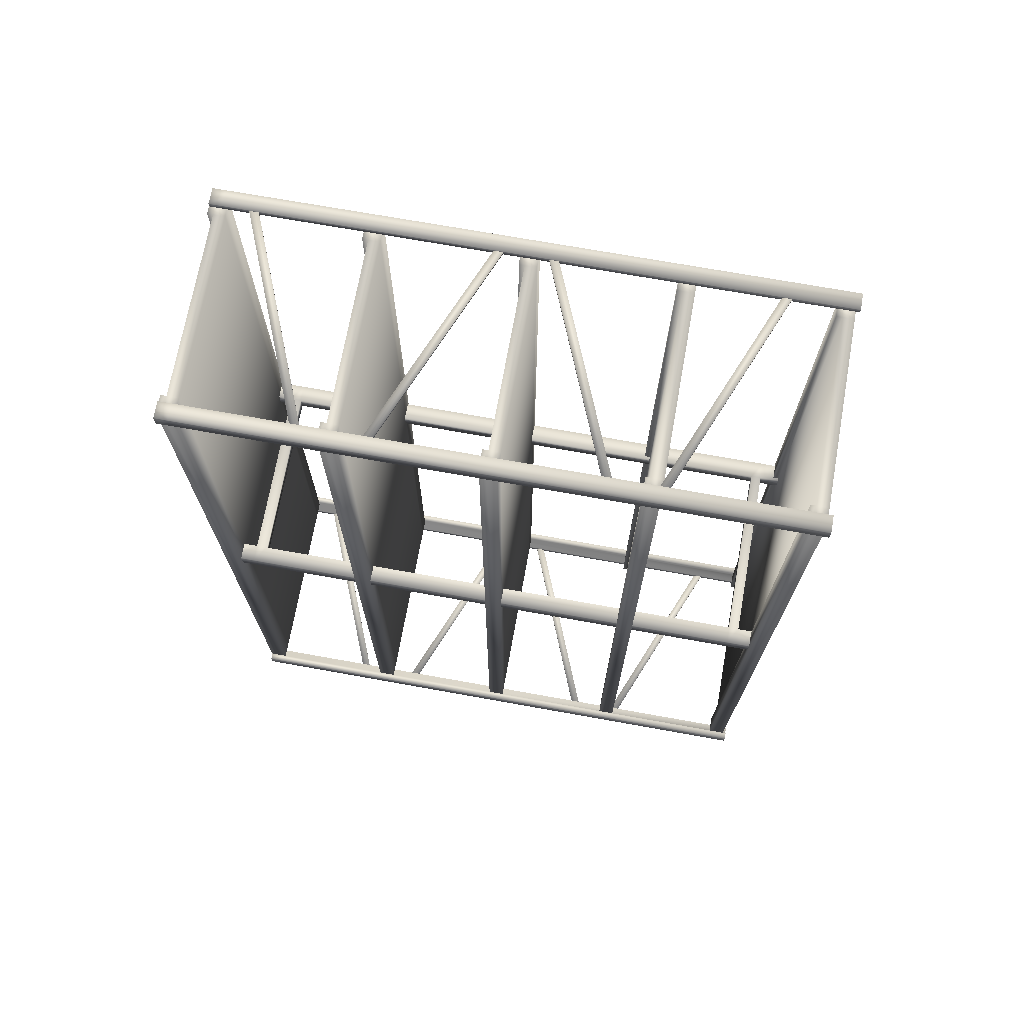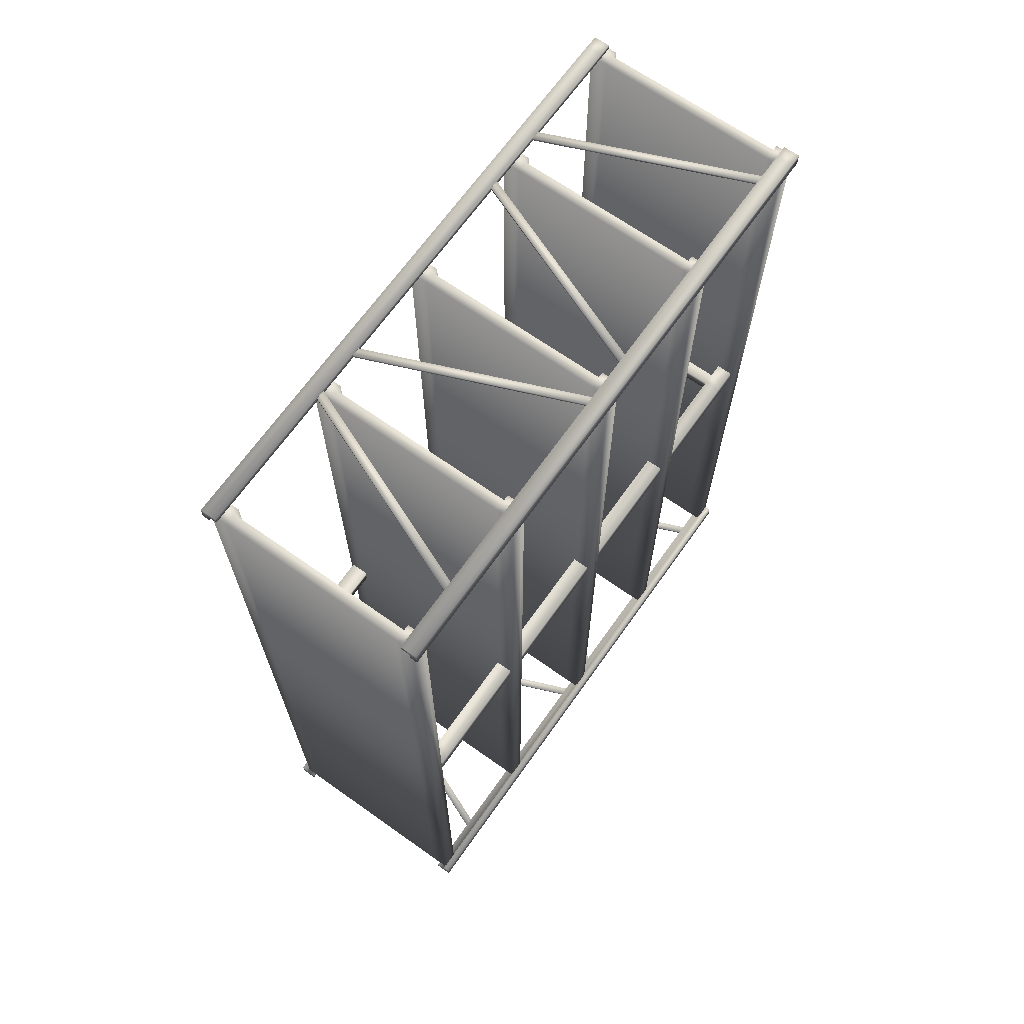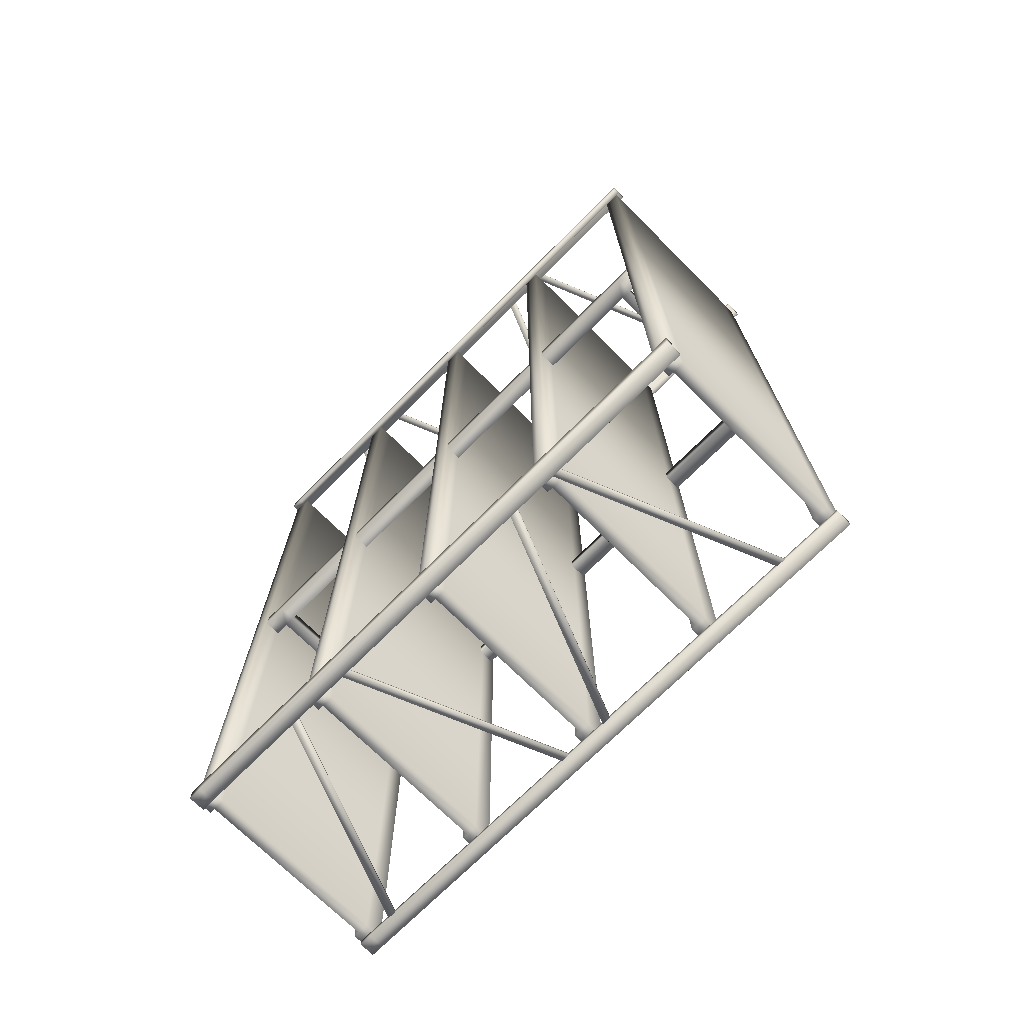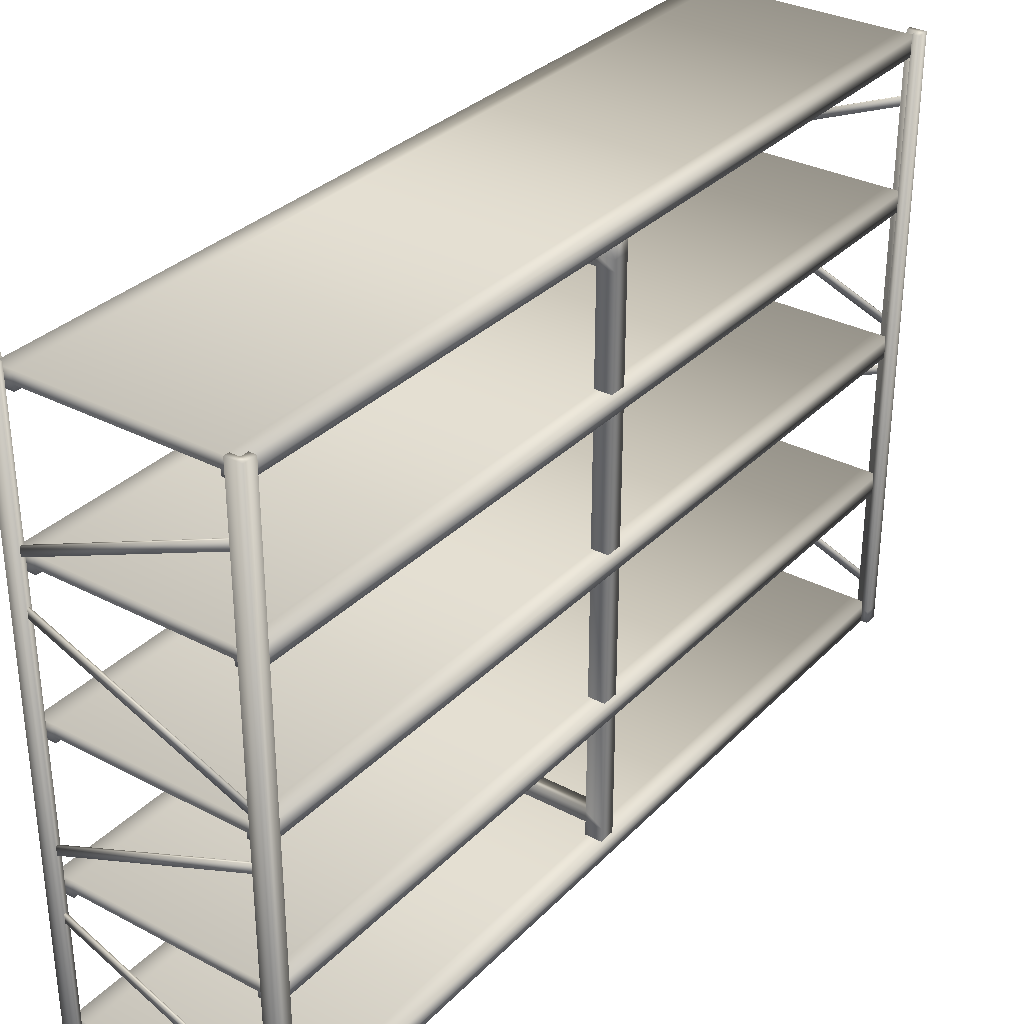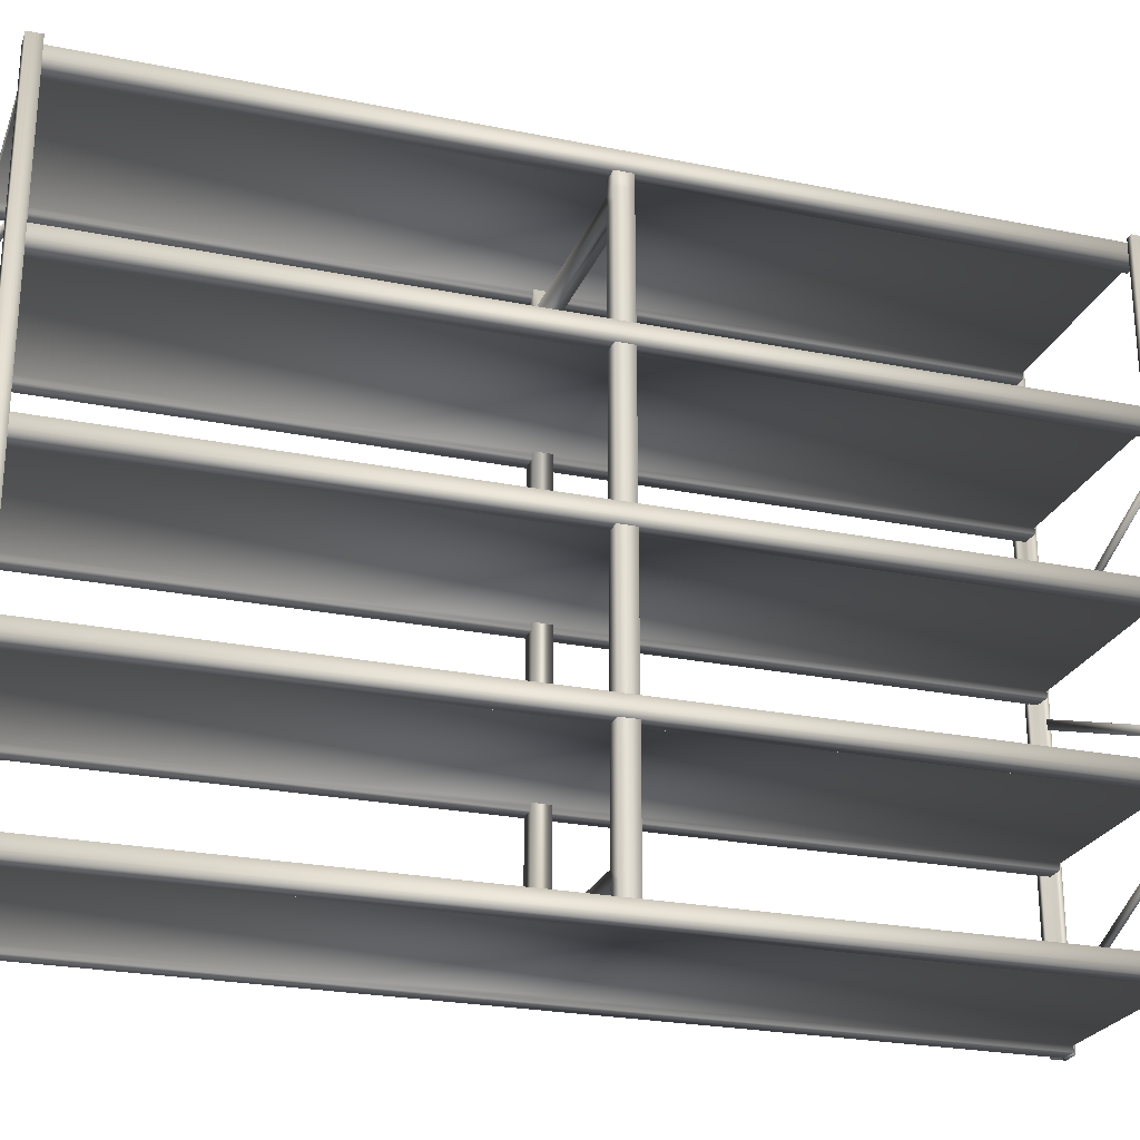
<metadata>
{"format":"obj","ext":"obj","renderer":"f3d","projection":"perspective","resolution":1024,"background":"white","views":[{"elev":71.4,"azim":100.2,"up":"+Z"},{"elev":67.6,"azim":-144.7,"up":"+Z"},{"elev":-71.9,"azim":135.1,"up":"+Z"},{"elev":32.2,"azim":-143.9,"up":"+Y"},{"elev":-24.7,"azim":71.7,"up":"+Y"}]}
</metadata>
<code>
v  -21 1.412 -98.29
v  21 1.412 -98.29
v  21 1.412 101.7
v  -21 1.412 101.7
v  -21 4 101.7
v  21 4 101.7
v  21 4 -98.29
v  -21 4 -98.29
v  25 1.412 101.7
v  25 1.412 -98.29
v  25 4 -98.29
v  25 4 101.7
v  -25 1.412 -98.29
v  -25 1.412 101.7
v  -25 4 101.7
v  -25 4 -98.29
v  21 0.1202 -98.29
v  25 0.1202 -98.29
v  25 0.1202 101.7
v  21 0.1202 101.7
v  -21 0.1202 101.7
v  -25 0.1202 101.7
v  -25 0.1202 -98.29
v  -21 0.1202 -98.29
v  -21 34.95 -98.29
v  21 34.95 -98.29
v  21 34.95 101.7
v  -21 34.95 101.7
v  -21 37.54 101.7
v  21 37.54 101.7
v  21 37.54 -98.29
v  -21 37.54 -98.29
v  25 34.95 101.7
v  25 34.95 -98.29
v  25 37.54 -98.29
v  25 37.54 101.7
v  -25 34.95 -98.29
v  -25 34.95 101.7
v  -25 37.54 101.7
v  -25 37.54 -98.29
v  21 33.66 -98.29
v  25 33.66 -98.29
v  25 33.66 101.7
v  21 33.66 101.7
v  -21 33.66 101.7
v  -25 33.66 101.7
v  -25 33.66 -98.29
v  -21 33.66 -98.29
v  -21 68.49 -98.29
v  21 68.49 -98.29
v  21 68.49 101.7
v  -21 68.49 101.7
v  -21 71.08 101.7
v  21 71.08 101.7
v  21 71.08 -98.29
v  -21 71.08 -98.29
v  25 68.49 101.7
v  25 68.49 -98.29
v  25 71.08 -98.29
v  25 71.08 101.7
v  -25 68.49 -98.29
v  -25 68.49 101.7
v  -25 71.08 101.7
v  -25 71.08 -98.29
v  21 67.2 -98.29
v  25 67.2 -98.29
v  25 67.2 101.7
v  21 67.2 101.7
v  -21 67.2 101.7
v  -25 67.2 101.7
v  -25 67.2 -98.29
v  -21 67.2 -98.29
v  -21 102 -98.29
v  21 102 -98.29
v  21 102 101.7
v  -21 102 101.7
v  -21 104.6 101.7
v  21 104.6 101.7
v  21 104.6 -98.29
v  -21 104.6 -98.29
v  25 102 101.7
v  25 102 -98.29
v  25 104.6 -98.29
v  25 104.6 101.7
v  -25 102 -98.29
v  -25 102 101.7
v  -25 104.6 101.7
v  -25 104.6 -98.29
v  21 100.7 -98.29
v  25 100.7 -98.29
v  25 100.7 101.7
v  21 100.7 101.7
v  -21 100.7 101.7
v  -25 100.7 101.7
v  -25 100.7 -98.29
v  -21 100.7 -98.29
v  -21 135.6 -98.29
v  21 135.6 -98.29
v  21 135.6 101.7
v  -21 135.6 101.7
v  -21 138.2 101.7
v  21 138.2 101.7
v  21 138.2 -98.29
v  -21 138.2 -98.29
v  25 135.6 101.7
v  25 135.6 -98.29
v  25 138.2 -98.29
v  25 138.2 101.7
v  -25 135.6 -98.29
v  -25 135.6 101.7
v  -25 138.2 101.7
v  -25 138.2 -98.29
v  21 134.3 -98.29
v  25 134.3 -98.29
v  25 134.3 101.7
v  21 134.3 101.7
v  -21 134.3 101.7
v  -25 134.3 101.7
v  -25 134.3 -98.29
v  -21 134.3 -98.29
v  -24.27 136.5 1.919
v  -20.44 136.5 1.919
v  -20.44 136.5 -1.919
v  -24.27 136.5 -1.919
v  -20.44 7.287 1.919
v  -20.44 9.789 1.919
v  -24.27 9.789 1.919
v  -24.27 7.287 1.919
v  -24.27 7.287 -1.919
v  -24.27 9.789 -1.919
v  -20.44 9.789 -1.919
v  -20.44 7.287 -1.919
v  20.6 136.5 1.919
v  24.44 136.5 1.919
v  24.44 136.5 -1.919
v  20.6 136.5 -1.919
v  24.44 7.287 1.919
v  24.44 9.789 1.919
v  20.6 9.789 1.919
v  20.6 7.287 1.919
v  24.44 7.287 -1.919
v  24.44 9.789 -1.919
v  20.6 7.287 -1.919
v  20.6 9.789 -1.919
v  -20.44 128.7 1.919
v  -20.44 131 1.919
v  -24.27 131 1.919
v  -24.27 128.7 1.919
v  -24.27 1.816 1.919
v  -20.44 1.816 1.919
v  -20.44 1.816 -1.919
v  -24.27 128.7 -1.919
v  -24.27 131 -1.919
v  -20.44 131 -1.919
v  -20.44 128.7 -1.919
v  -24.27 1.816 -1.919
v  24.44 128.7 1.919
v  24.44 131 1.919
v  20.6 131 1.919
v  20.6 128.7 1.919
v  20.6 1.816 1.919
v  24.44 1.816 1.919
v  24.44 128.7 -1.919
v  24.44 131 -1.919
v  24.44 1.816 -1.919
v  20.6 128.7 -1.919
v  20.6 131 -1.919
v  20.6 1.816 -1.919
v  26.64 0.1987 101.7
v  26.64 0.1987 102.9
v  24.99 0.1987 102.9
v  24.99 0.1987 101.7
v  26.64 139 101.7
v  24.99 139 101.7
v  24.99 139 102.9
v  26.64 139 102.9
v  26.64 0.1987 99.87
v  24.99 0.1987 99.87
v  24.99 3.131 99.87
v  26.64 3.131 99.87
v  22.9 0.1987 101.7
v  22.9 0.1987 102.9
v  22.9 3.131 102.9
v  22.9 3.131 101.7
v  24.99 3.131 102.9
v  26.64 3.131 101.7
v  26.64 3.131 102.9
v  22.9 139 101.7
v  22.9 139 102.9
v  24.99 3.131 101.7
v  26.64 139 99.87
v  24.99 139 99.87
v  -26.54 0.1987 101.7
v  -24.89 0.1987 101.7
v  -24.89 0.1987 102.9
v  -26.54 0.1987 102.9
v  -26.54 139 101.7
v  -26.54 139 102.9
v  -24.89 139 102.9
v  -24.89 139 101.7
v  -26.54 0.1987 99.87
v  -26.54 3.131 99.87
v  -24.89 3.131 99.87
v  -24.89 0.1987 99.87
v  -22.79 0.1987 101.7
v  -22.79 3.131 101.7
v  -22.79 3.131 102.9
v  -22.79 0.1987 102.9
v  -24.89 3.131 102.9
v  -26.54 3.131 102.9
v  -26.54 3.131 101.7
v  -22.79 139 102.9
v  -22.79 139 101.7
v  -24.89 3.131 101.7
v  -24.89 139 99.87
v  -26.54 139 99.87
v  -26.54 0.1987 -98.26
v  -26.54 0.1987 -99.54
v  -24.89 0.1987 -99.54
v  -24.89 0.1987 -98.26
v  -26.54 139 -98.26
v  -24.89 139 -98.26
v  -24.89 139 -99.54
v  -26.54 139 -99.54
v  -26.54 0.1987 -96.48
v  -24.89 0.1987 -96.48
v  -24.89 3.131 -96.48
v  -26.54 3.131 -96.48
v  -22.79 0.1987 -98.26
v  -22.79 0.1987 -99.54
v  -22.79 3.131 -99.54
v  -22.79 3.131 -98.26
v  -24.89 3.131 -99.54
v  -26.54 3.131 -98.26
v  -26.54 3.131 -99.54
v  -22.79 139 -98.26
v  -22.79 139 -99.54
v  -24.89 3.131 -98.26
v  -26.54 139 -96.48
v  -24.89 139 -96.48
v  26.64 0.1987 -98.26
v  24.99 0.1987 -98.26
v  24.99 0.1987 -99.54
v  26.64 0.1987 -99.54
v  26.64 139 -98.26
v  26.64 139 -99.54
v  24.99 139 -99.54
v  24.99 139 -98.26
v  26.64 0.1987 -96.48
v  26.64 3.131 -96.48
v  24.99 3.131 -96.48
v  24.99 0.1987 -96.48
v  22.9 0.1987 -98.26
v  22.9 3.131 -98.26
v  22.9 3.131 -99.54
v  22.9 0.1987 -99.54
v  24.99 3.131 -99.54
v  26.64 3.131 -99.54
v  26.64 3.131 -98.26
v  22.9 139 -99.54
v  22.9 139 -98.26
v  24.99 3.131 -98.26
v  24.99 139 -96.48
v  26.64 139 -96.48
v  23.75 103.6 102.7
v  23.75 103.6 102.1
v  24.49 105.4 102.1
v  24.49 105.4 102.7
v  -24.9 123.5 102.1
v  -24.9 123.5 102.7
v  -24.16 125.3 102.7
v  -24.16 125.3 102.1
v  23.75 103.6 -98.76
v  23.75 103.6 -99.3
v  24.49 105.4 -99.3
v  24.49 105.4 -98.76
v  -24.9 123.5 -99.3
v  -24.9 123.5 -98.76
v  -24.16 125.3 -98.76
v  -24.16 125.3 -99.3
v  23.75 94.5 -98.76
v  24.49 92.69 -98.76
v  24.49 92.69 -99.3
v  23.75 94.5 -99.3
v  -24.9 74.64 -99.3
v  -24.16 72.83 -99.3
v  -24.16 72.83 -98.76
v  -24.9 74.64 -98.76
v  23.75 94.5 102.7
v  24.49 92.69 102.7
v  24.49 92.69 102.1
v  23.75 94.5 102.1
v  -24.9 74.64 102.1
v  -24.16 72.83 102.1
v  -24.16 72.83 102.7
v  -24.9 74.64 102.7
v  23.75 42.52 102.7
v  23.75 42.52 102.1
v  24.49 44.33 102.1
v  24.49 44.33 102.7
v  -24.9 62.39 102.1
v  -24.9 62.39 102.7
v  -24.16 64.19 102.7
v  -24.16 64.19 102.1
v  23.75 42.52 -98.76
v  23.75 42.52 -99.3
v  24.49 44.33 -99.3
v  24.49 44.33 -98.76
v  -24.9 62.39 -99.3
v  -24.9 62.39 -98.76
v  -24.16 64.19 -98.76
v  -24.16 64.19 -99.3
v  23.75 30.09 -98.76
v  24.49 28.28 -98.76
v  24.49 28.28 -99.3
v  23.75 30.09 -99.3
v  -24.9 10.22 -99.3
v  -24.16 8.418 -99.3
v  -24.16 8.418 -98.76
v  -24.9 10.22 -98.76
v  23.75 30.09 102.7
v  24.49 28.28 102.7
v  24.49 28.28 102.1
v  23.75 30.09 102.1
v  -24.9 10.22 102.1
v  -24.16 8.418 102.1
v  -24.16 8.418 102.7
v  -24.9 10.22 102.7
o Bottom_Shelf
g Bottom_Shelf
f 1 2 3 4
f 5 6 7 8
f 4 3 6 5
f 9 10 11 12
f 2 1 8 7
f 13 14 15 16
f 17 18 19 20
f 21 22 23 24
f 6 12 11 7
f 8 16 15 5
f 3 9 12 6
f 5 15 14 4
f 1 13 16 8
f 7 11 10 2
f 10 9 19 18
f 9 3 20 19
f 3 2 17 20
f 2 10 18 17
f 14 13 23 22
f 13 1 24 23
f 1 4 21 24
f 4 14 22 21
f 25 26 27 28
f 29 30 31 32
f 28 27 30 29
f 33 34 35 36
f 26 25 32 31
f 37 38 39 40
f 41 42 43 44
f 45 46 47 48
f 30 36 35 31
f 32 40 39 29
f 27 33 36 30
f 29 39 38 28
f 25 37 40 32
f 31 35 34 26
f 34 33 43 42
f 33 27 44 43
f 27 26 41 44
f 26 34 42 41
f 38 37 47 46
f 37 25 48 47
f 25 28 45 48
f 28 38 46 45
f 49 50 51 52
f 53 54 55 56
f 52 51 54 53
f 57 58 59 60
f 50 49 56 55
f 61 62 63 64
f 65 66 67 68
f 69 70 71 72
f 54 60 59 55
f 56 64 63 53
f 51 57 60 54
f 53 63 62 52
f 49 61 64 56
f 55 59 58 50
f 58 57 67 66
f 57 51 68 67
f 51 50 65 68
f 50 58 66 65
f 62 61 71 70
f 61 49 72 71
f 49 52 69 72
f 52 62 70 69
f 73 74 75 76
f 77 78 79 80
f 76 75 78 77
f 81 82 83 84
f 74 73 80 79
f 85 86 87 88
f 89 90 91 92
f 93 94 95 96
f 78 84 83 79
f 80 88 87 77
f 75 81 84 78
f 77 87 86 76
f 73 85 88 80
f 79 83 82 74
f 82 81 91 90
f 81 75 92 91
f 75 74 89 92
f 74 82 90 89
f 86 85 95 94
f 85 73 96 95
f 73 76 93 96
f 76 86 94 93
f 97 98 99 100
f 101 102 103 104
f 100 99 102 101
f 105 106 107 108
f 98 97 104 103
f 109 110 111 112
f 113 114 115 116
f 117 118 119 120
f 102 108 107 103
f 104 112 111 101
f 99 105 108 102
f 101 111 110 100
f 97 109 112 104
f 103 107 106 98
f 106 105 115 114
f 105 99 116 115
f 99 98 113 116
f 98 106 114 113
f 110 109 119 118
f 109 97 120 119
f 97 100 117 120
f 100 110 118 117
f 121 122 123 124
f 125 126 127 128
f 129 130 131 132
f 128 127 130 129
f 133 134 135 136
f 137 138 139 140
f 141 142 138 137
f 143 144 142 141
f 145 146 147 148
f 128 149 150 125
f 125 150 151 132
f 152 153 154 155
f 132 151 156 129
f 148 147 153 152
f 129 156 149 128
f 157 158 159 160
f 140 161 162 137
f 163 164 158 157
f 137 162 165 141
f 166 167 164 163
f 141 165 168 143
f 143 168 161 140
f 126 125 140 139
f 125 132 143 140
f 132 131 144 143
f 131 126 139 144
f 146 122 121 147
f 148 127 126 145
f 154 123 122 146
f 145 126 131 155
f 153 124 123 154
f 155 131 130 152
f 147 121 124 153
f 152 130 127 148
f 158 134 133 159
f 160 139 138 157
f 164 135 134 158
f 157 138 142 163
f 167 136 135 164
f 163 142 144 166
f 159 133 136 167
f 166 144 139 160
f 146 145 160 159
f 145 155 166 160
f 155 154 167 166
f 154 146 159 167
f 169 170 171 172
f 173 174 175 176
f 177 178 179 180
f 181 182 183 184
f 182 171 185 183
f 170 169 186 187
f 171 182 181 172
f 174 188 189 175
f 172 181 184 190
f 171 170 187 185
f 174 173 191 192
f 186 169 177 180
f 169 172 178 177
f 172 190 179 178
f 184 183 189 188
f 183 185 175 189
f 185 187 176 175
f 187 186 173 176
f 186 180 191 173
f 180 179 192 191
f 179 190 174 192
f 190 184 188 174
f 193 194 195 196
f 197 198 199 200
f 201 202 203 204
f 205 206 207 208
f 208 207 209 195
f 196 210 211 193
f 195 194 205 208
f 200 199 212 213
f 194 214 206 205
f 195 209 210 196
f 200 215 216 197
f 211 202 201 193
f 193 201 204 194
f 194 204 203 214
f 206 213 212 207
f 207 212 199 209
f 209 199 198 210
f 210 198 197 211
f 211 197 216 202
f 202 216 215 203
f 203 215 200 214
f 214 200 213 206
f 217 218 219 220
f 221 222 223 224
f 225 226 227 228
f 229 230 231 232
f 230 219 233 231
f 218 217 234 235
f 219 230 229 220
f 222 236 237 223
f 220 229 232 238
f 219 218 235 233
f 222 221 239 240
f 234 217 225 228
f 217 220 226 225
f 220 238 227 226
f 232 231 237 236
f 231 233 223 237
f 233 235 224 223
f 235 234 221 224
f 234 228 239 221
f 228 227 240 239
f 227 238 222 240
f 238 232 236 222
f 241 242 243 244
f 245 246 247 248
f 249 250 251 252
f 253 254 255 256
f 256 255 257 243
f 244 258 259 241
f 243 242 253 256
f 248 247 260 261
f 242 262 254 253
f 243 257 258 244
f 248 263 264 245
f 259 250 249 241
f 241 249 252 242
f 242 252 251 262
f 254 261 260 255
f 255 260 247 257
f 257 247 246 258
f 258 246 245 259
f 259 245 264 250
f 250 264 263 251
f 251 263 248 262
f 262 248 261 254
f 265 266 267 268
f 269 270 271 272
f 270 269 266 265
f 269 272 267 266
f 272 271 268 267
f 271 270 265 268
f 273 274 275 276
f 277 278 279 280
f 278 277 274 273
f 277 280 275 274
f 280 279 276 275
f 279 278 273 276
f 281 282 283 284
f 285 286 287 288
f 288 281 284 285
f 285 284 283 286
f 286 283 282 287
f 287 282 281 288
f 289 290 291 292
f 293 294 295 296
f 296 289 292 293
f 293 292 291 294
f 294 291 290 295
f 295 290 289 296
f 297 298 299 300
f 301 302 303 304
f 302 301 298 297
f 301 304 299 298
f 304 303 300 299
f 303 302 297 300
f 305 306 307 308
f 309 310 311 312
f 310 309 306 305
f 309 312 307 306
f 312 311 308 307
f 311 310 305 308
f 313 314 315 316
f 317 318 319 320
f 320 313 316 317
f 317 316 315 318
f 318 315 314 319
f 319 314 313 320
f 321 322 323 324
f 325 326 327 328
f 328 321 324 325
f 325 324 323 326
f 326 323 322 327
f 327 322 321 328

</code>
